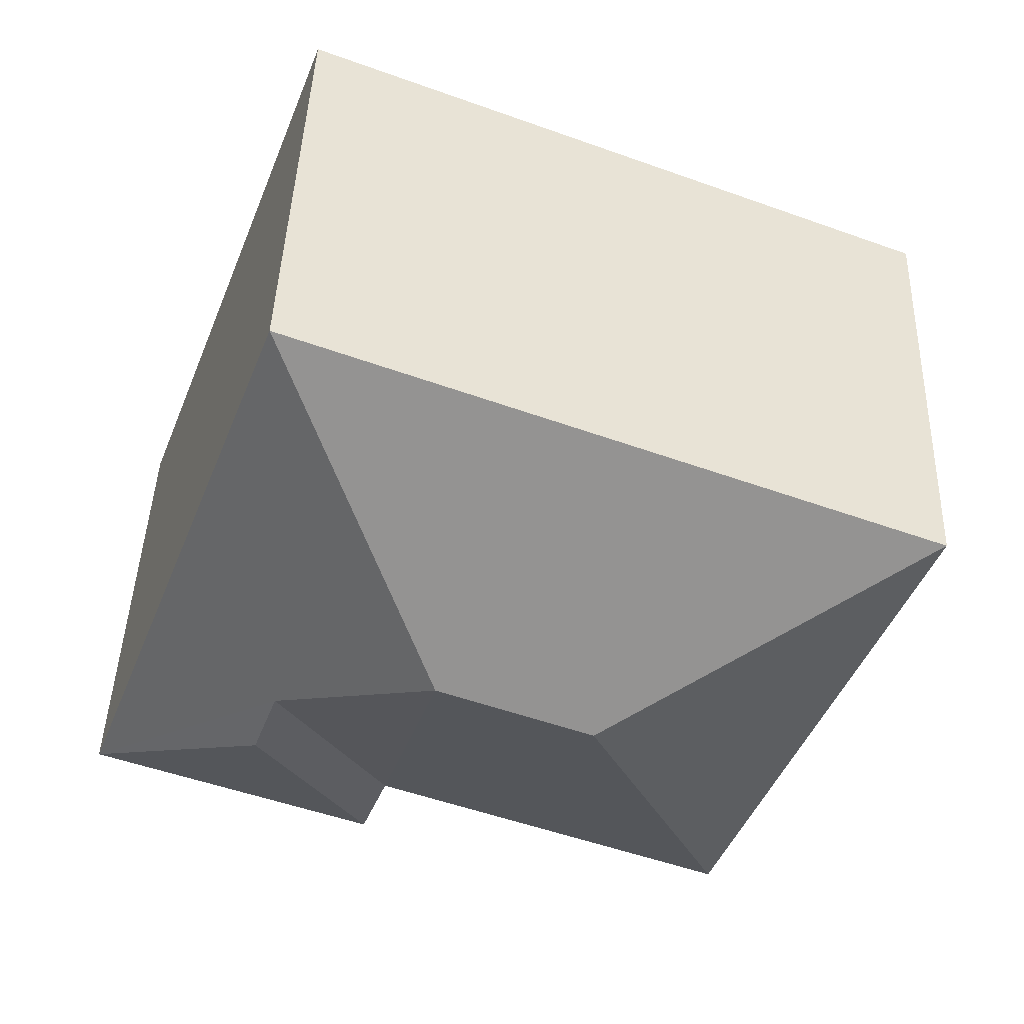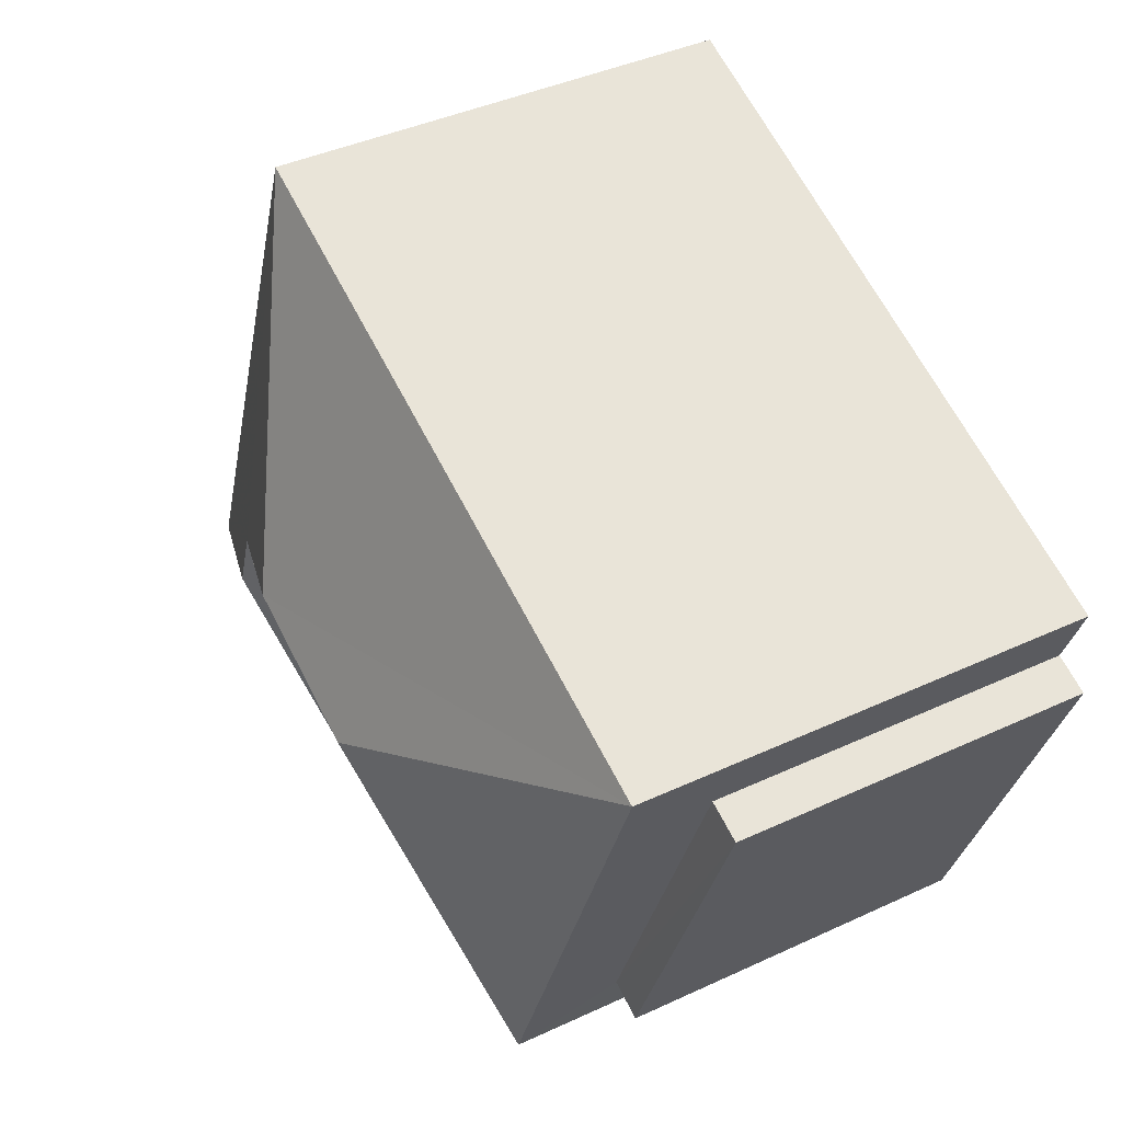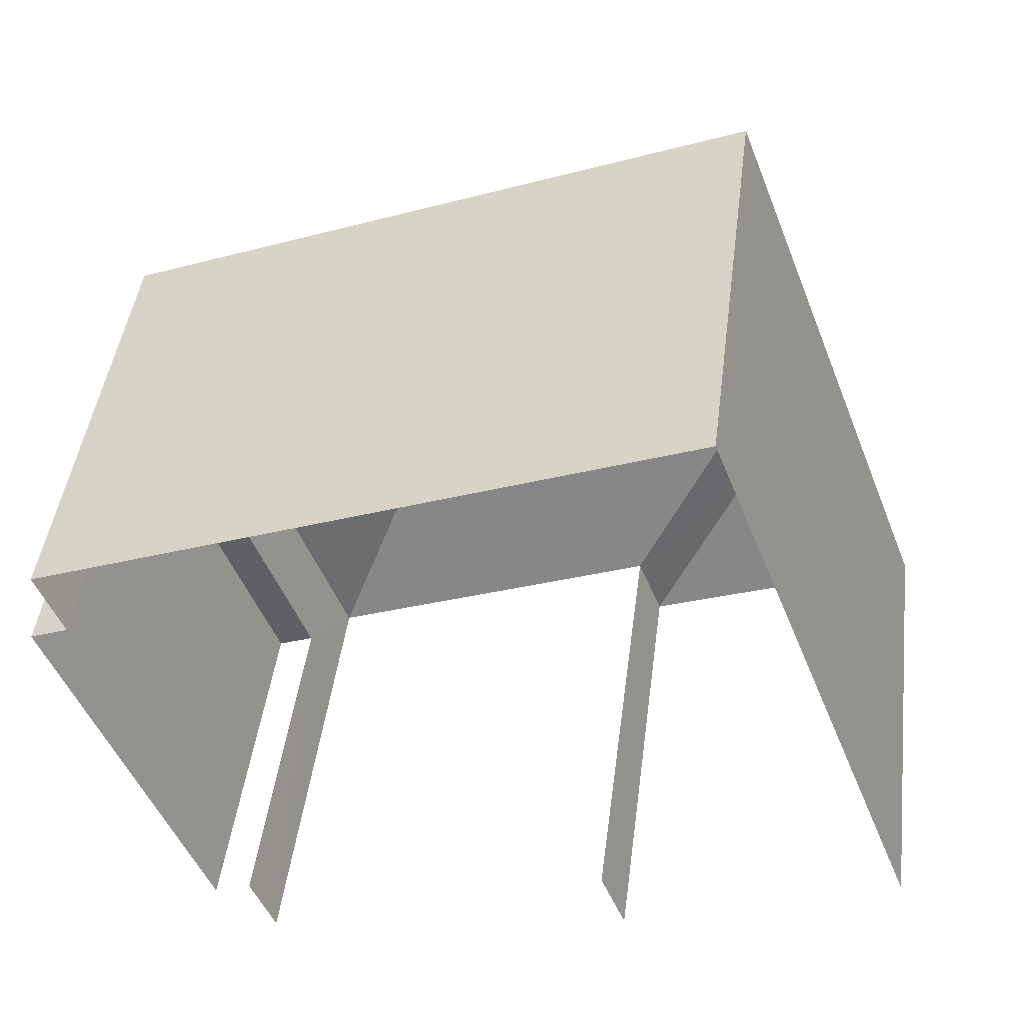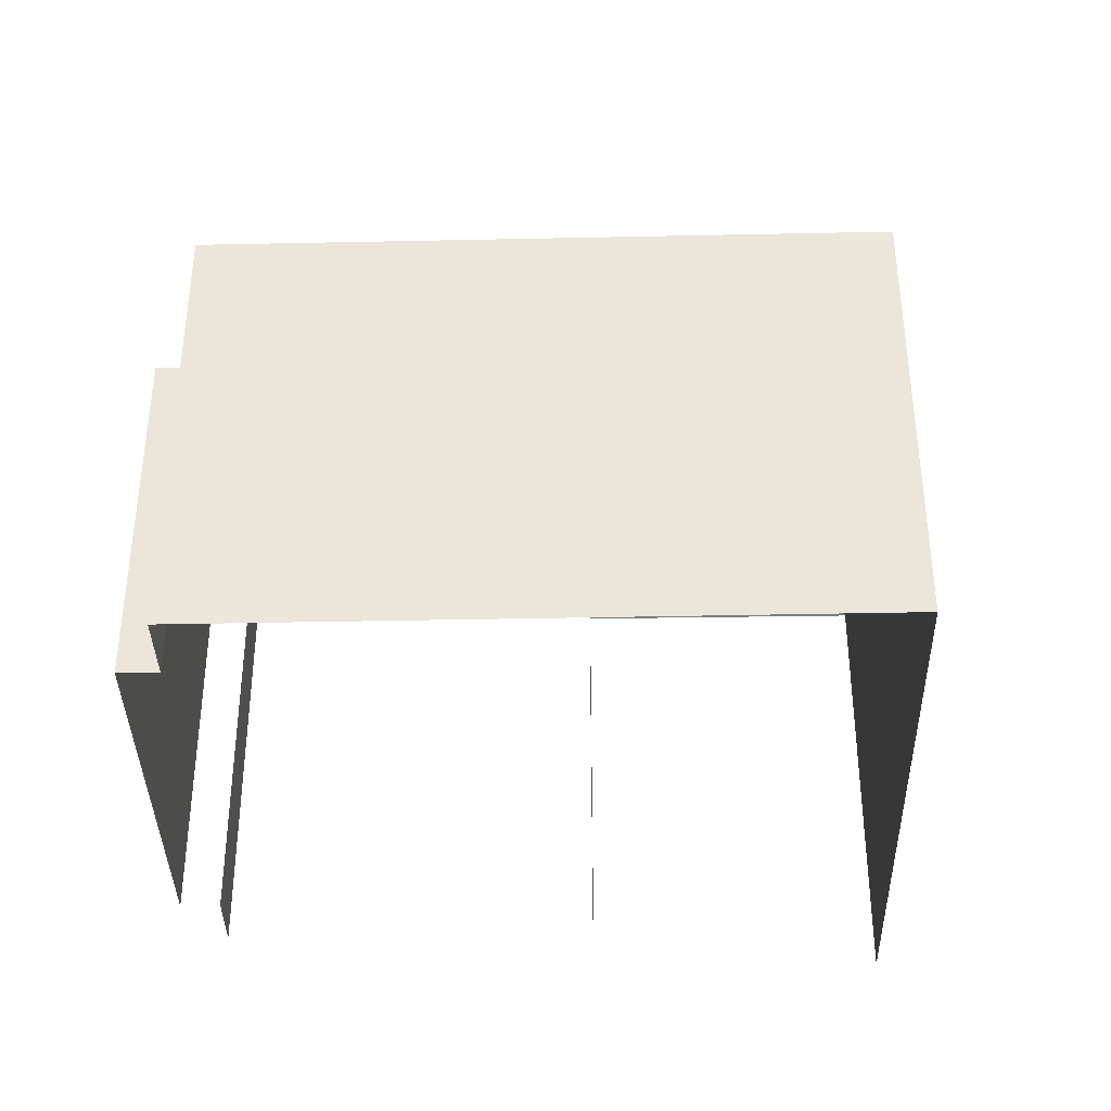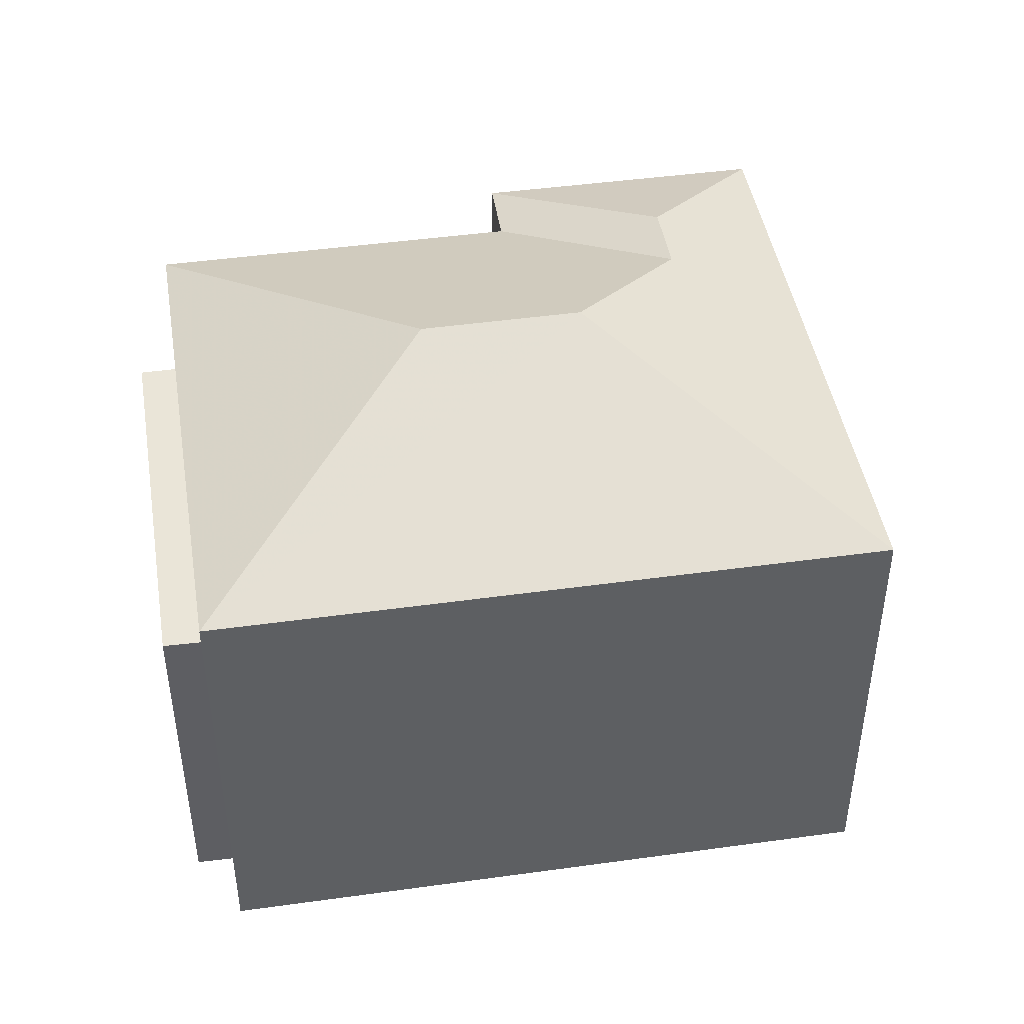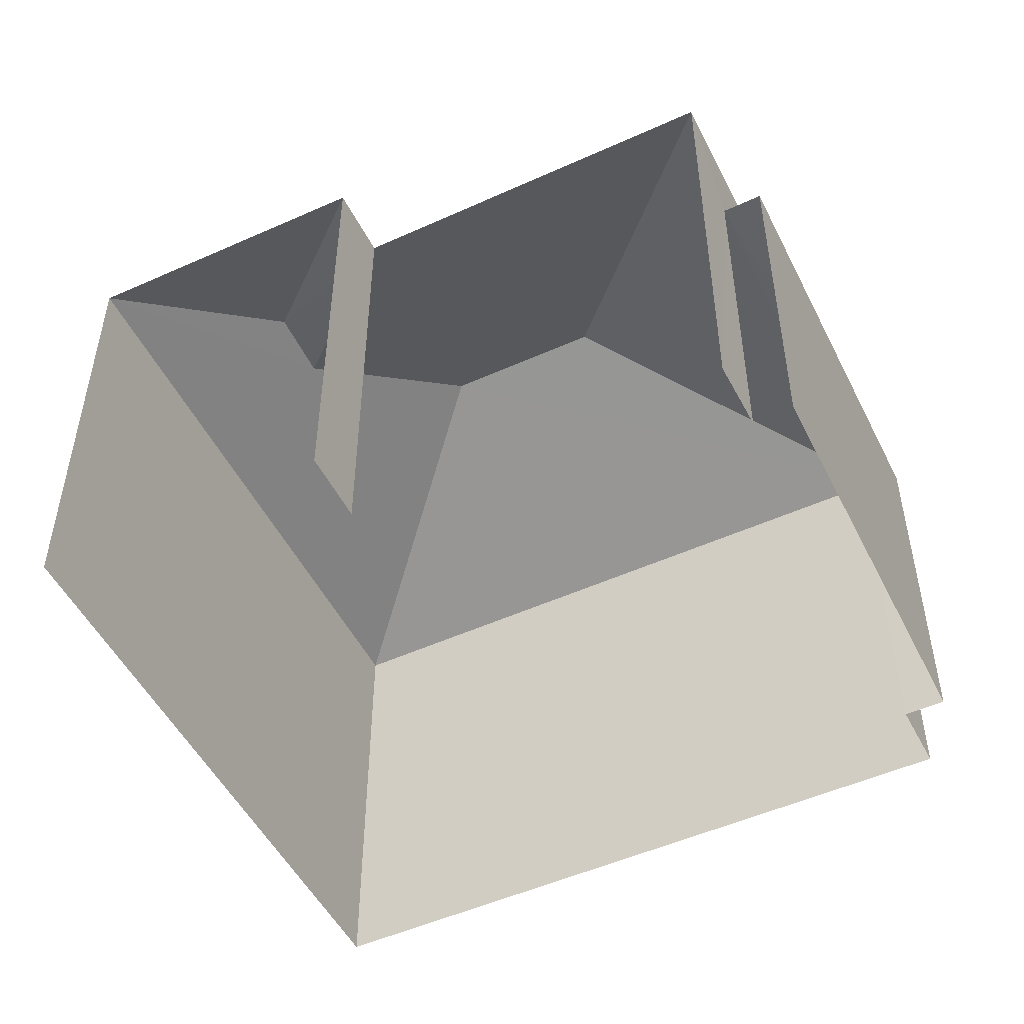
<metadata>
{"format":"obj","ext":"obj","renderer":"f3d","projection":"perspective","resolution":1024,"background":"white","views":[{"elev":43.7,"azim":2.0,"up":"+Y"},{"elev":41.1,"azim":60.5,"up":"+Y"},{"elev":44.8,"azim":-172.8,"up":"+Y"},{"elev":-37.6,"azim":160.2,"up":"+Z"},{"elev":45.2,"azim":149.6,"up":"+Z"},{"elev":-50.3,"azim":5.1,"up":"+Z"}]}
</metadata>
<code>
v -2.235e+05 -1.282e+05 15.36
v -2.235e+05 -1.282e+05 15.36
v -2.235e+05 -1.282e+05 15.36
v -2.235e+05 -1.282e+05 15.36
v -2.235e+05 -1.282e+05 15.36
v -2.235e+05 -1.282e+05 15.36
v -2.235e+05 -1.282e+05 15.36
v -2.235e+05 -1.282e+05 15.36
v -2.235e+05 -1.282e+05 15.36
v -2.235e+05 -1.282e+05 15.36
v -2.235e+05 -1.282e+05 22.35
v -2.235e+05 -1.282e+05 23.22
v -2.235e+05 -1.282e+05 22.35
v -2.235e+05 -1.282e+05 24.01
v -2.235e+05 -1.282e+05 22.35
v -2.235e+05 -1.282e+05 22.35
v -2.235e+05 -1.282e+05 20.89
v -2.235e+05 -1.282e+05 20.89
v -2.235e+05 -1.282e+05 20.89
v -2.235e+05 -1.282e+05 20.89
v -2.235e+05 -1.282e+05 23.22
v -2.235e+05 -1.282e+05 24.01
v -2.235e+05 -1.282e+05 22.35
v -2.235e+05 -1.282e+05 22.35
f 1 2 3
f 4 3 5
f 4 5 6
f 7 2 8
f 7 8 9
f 5 7 10
f 3 2 5
f 5 2 7
f 13 4 6
f 11 13 6
f 24 5 10
f 15 24 10
f 7 9 18
f 17 7 18
f 11 12 13
f 14 15 16
f 17 18 19
f 20 17 19
f 21 13 12
f 22 23 21
f 21 23 13
f 12 24 21
f 12 11 24
f 16 23 22
f 14 16 22
f 21 24 22
f 24 15 14
f 22 24 14
f 2 19 8
f 2 20 19
f 19 9 8
f 19 18 9
f 3 13 23
f 3 4 13
f 17 10 7
f 10 17 15
f 2 1 20
f 16 15 20
f 1 16 20
f 20 15 17
f 16 1 3
f 23 16 3
f 5 24 11
f 6 5 11

</code>
